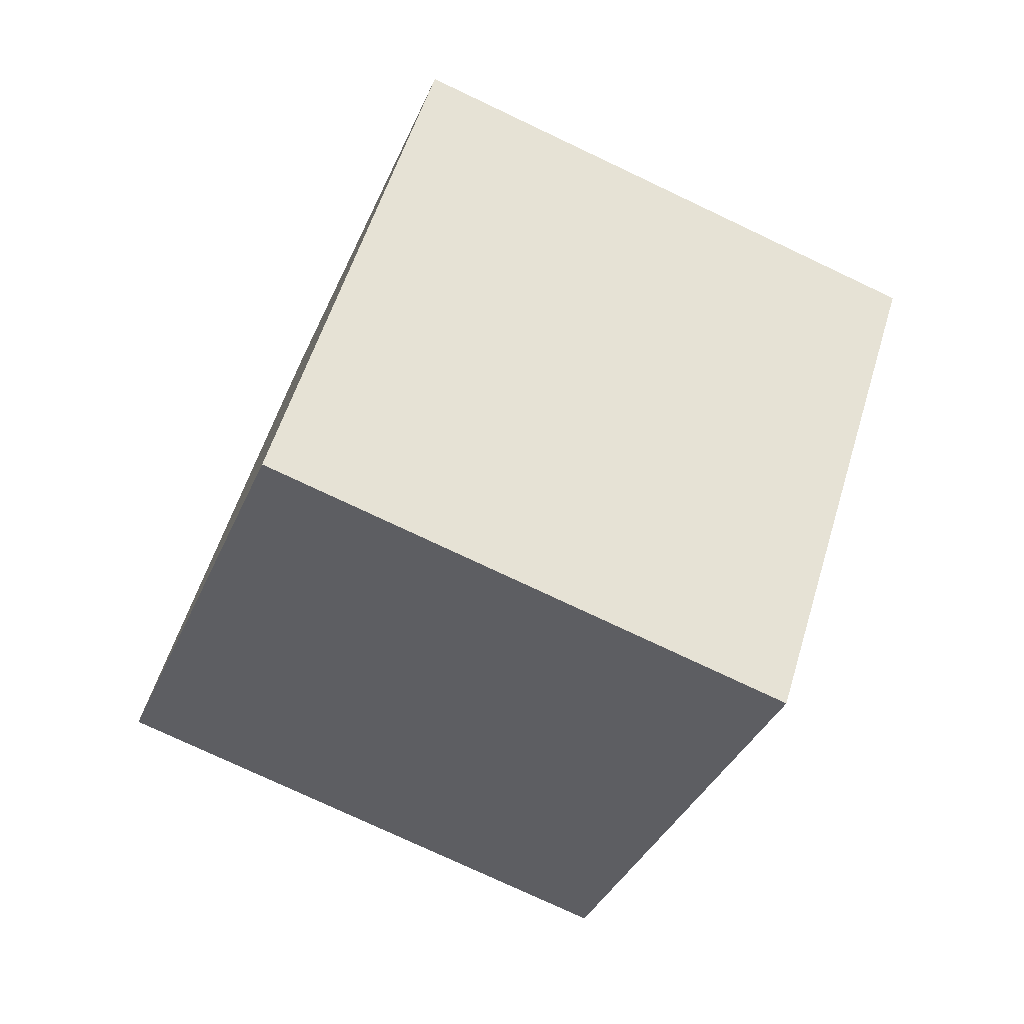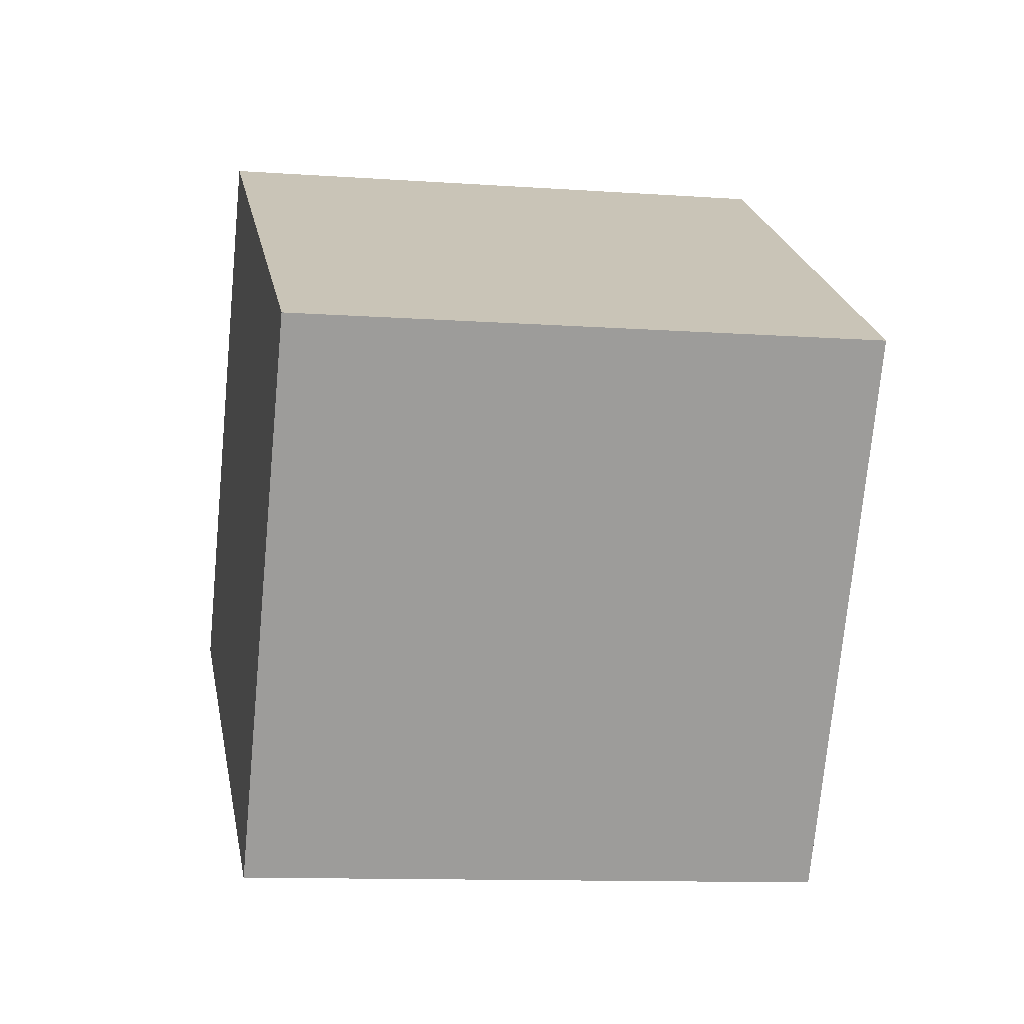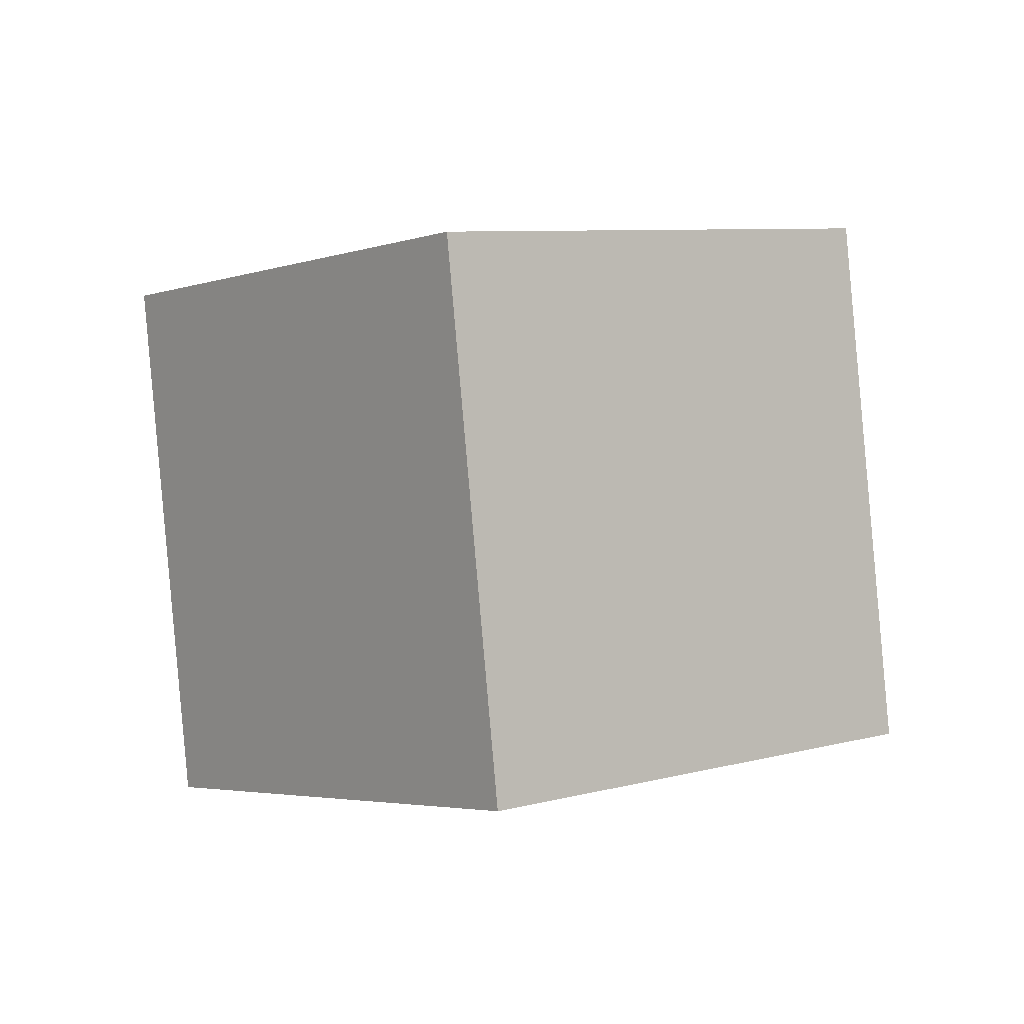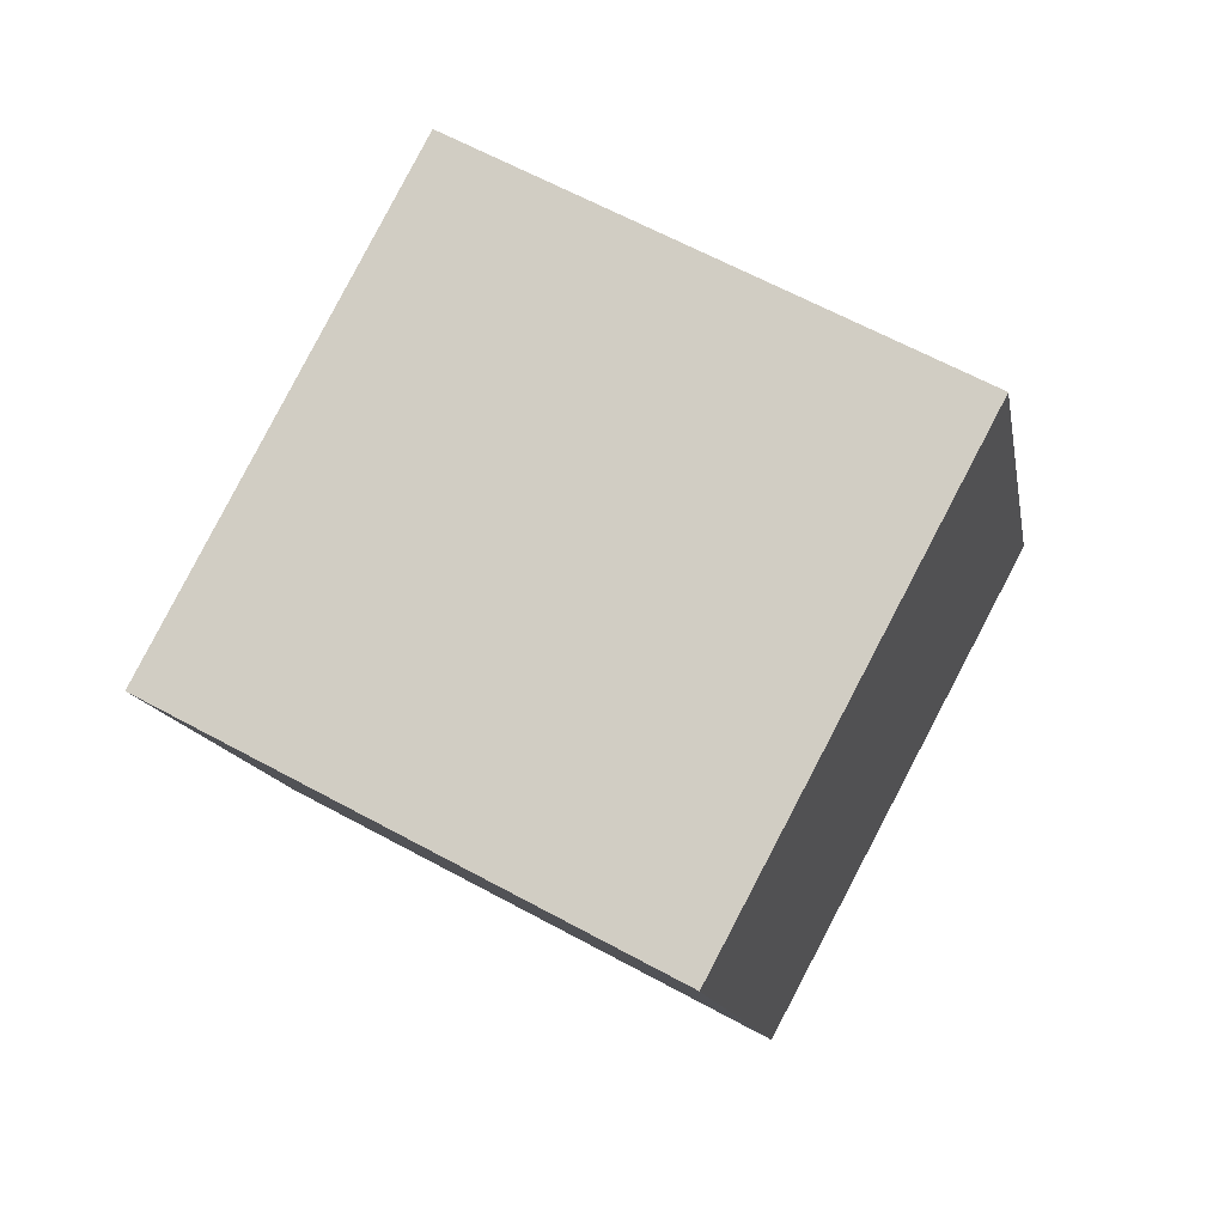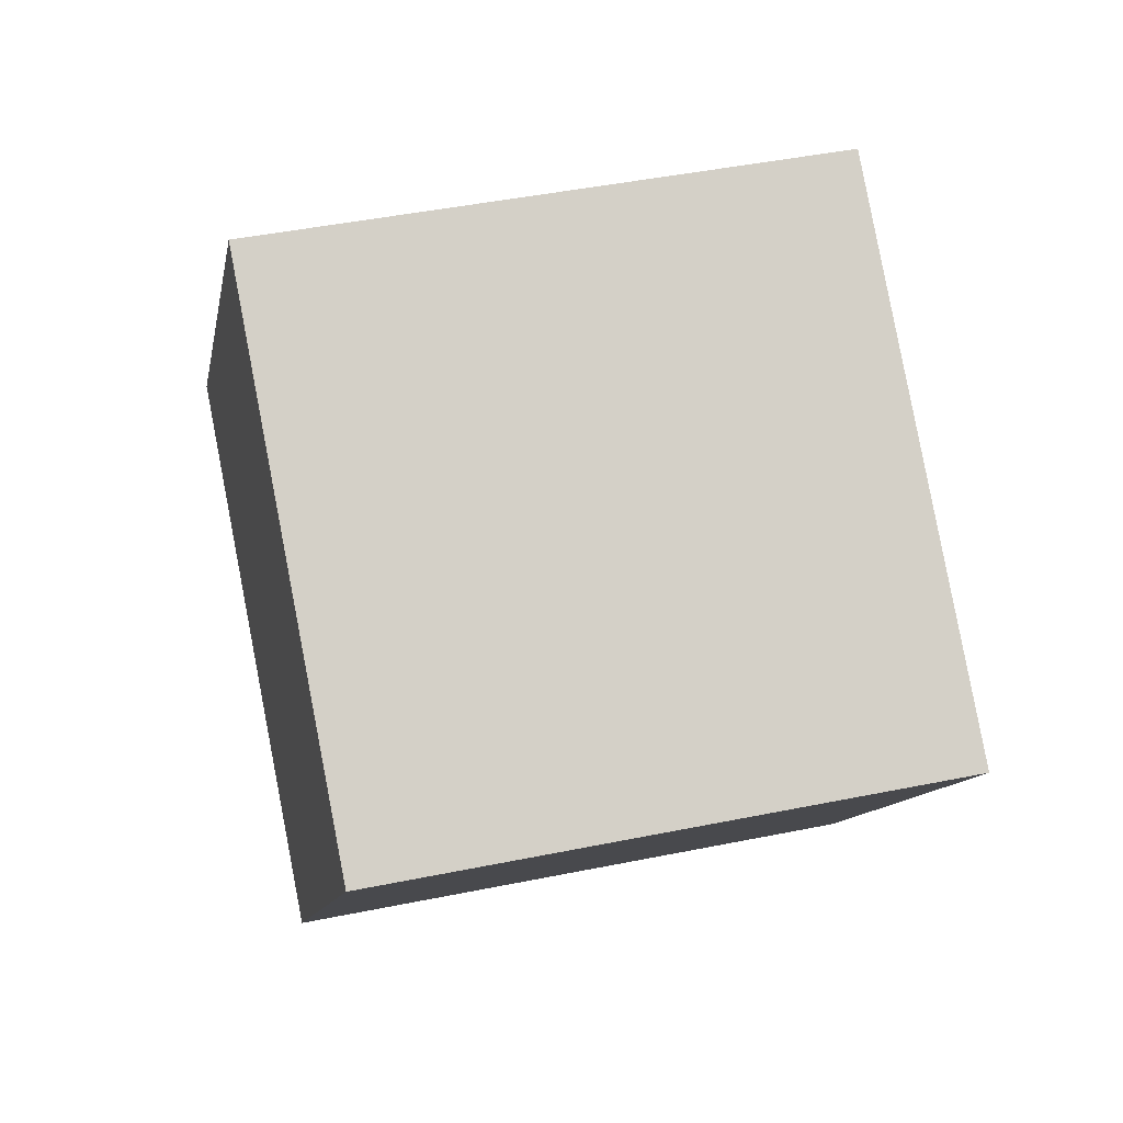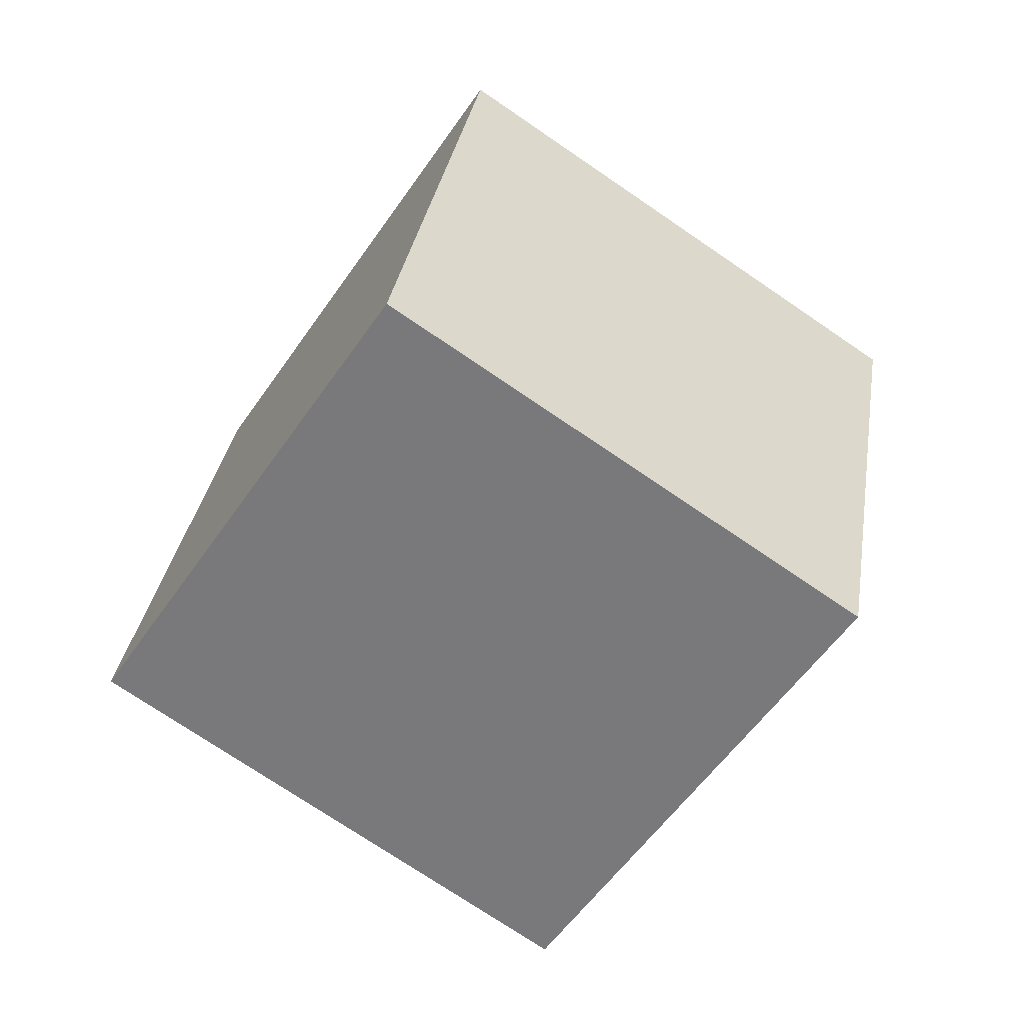
<metadata>
{"format":"obj","ext":"obj","renderer":"f3d","projection":"perspective","resolution":1024,"background":"white","views":[{"elev":-10.2,"azim":63.1,"up":"+Y"},{"elev":-43.9,"azim":12.0,"up":"+Z"},{"elev":-30.5,"azim":-138.9,"up":"+Y"},{"elev":8.9,"azim":93.3,"up":"+Y"},{"elev":17.4,"azim":8.3,"up":"+Z"},{"elev":-28.5,"azim":47.9,"up":"+Y"}]}
</metadata>
<code>
g default
v -51.32 -46.57 70.38
v 54.66 -6.065 82.05
v -82.74 50.4 19.21
v 23.23 90.9 30.88
v -54.66 6.065 -82.05
v 51.32 46.57 -70.38
v -23.23 -90.9 -30.88
v 82.74 -50.4 -19.21
g pCube1
f 1 2 3
f 3 2 4
f 3 4 5
f 5 4 6
f 5 6 7
f 7 6 8
f 7 8 1
f 1 8 2
f 2 8 4
f 4 8 6
f 7 1 5
f 5 1 3

</code>
